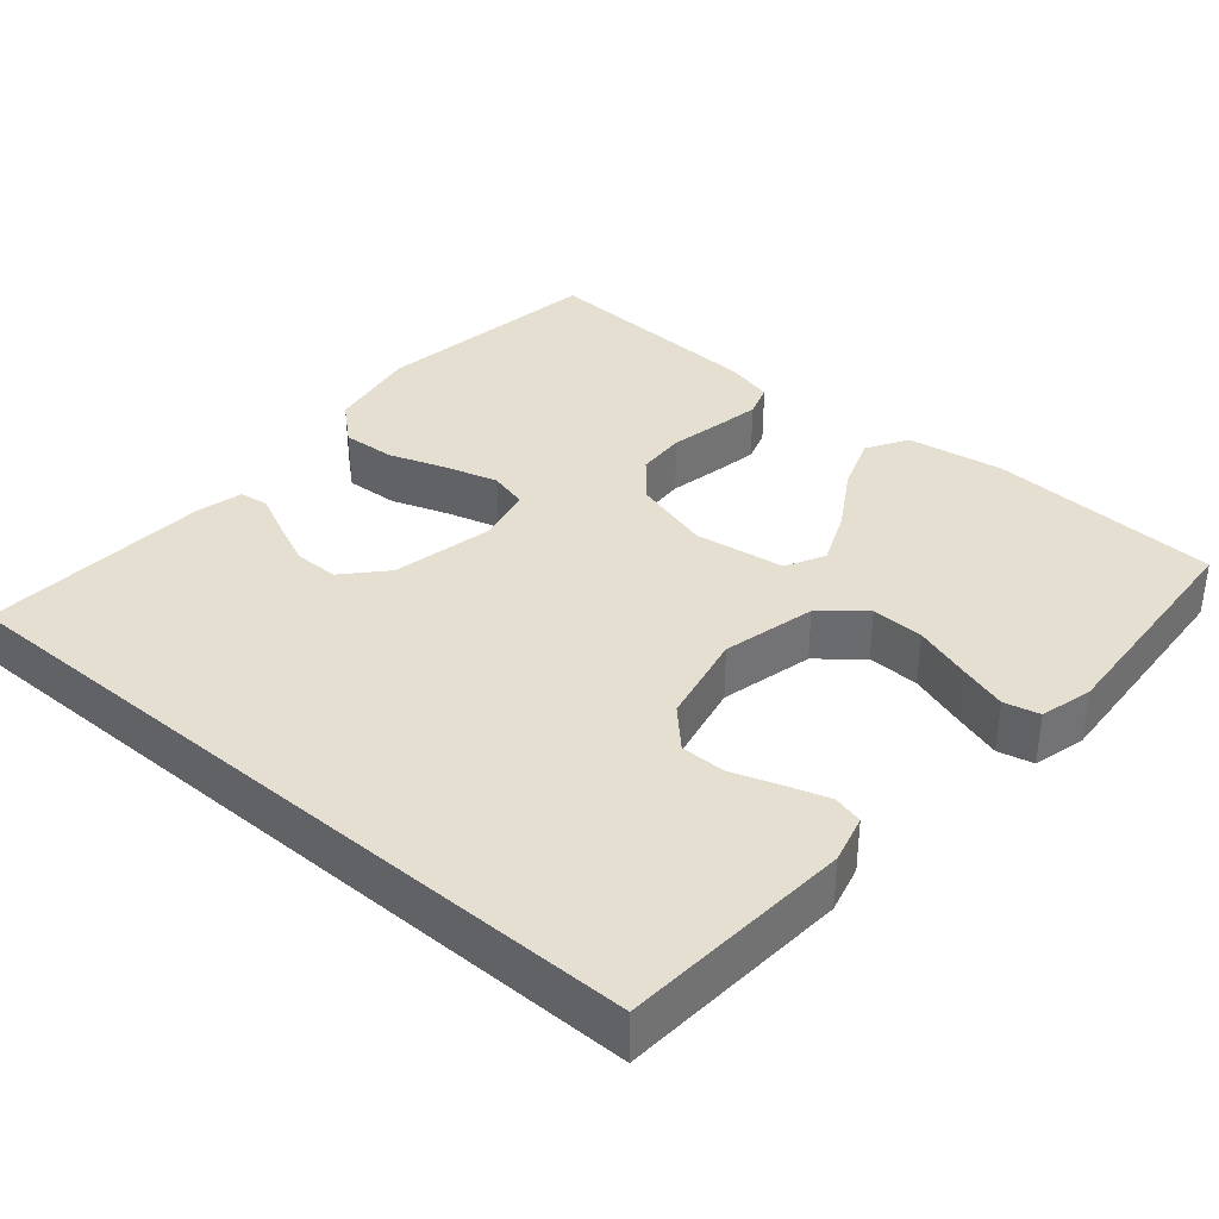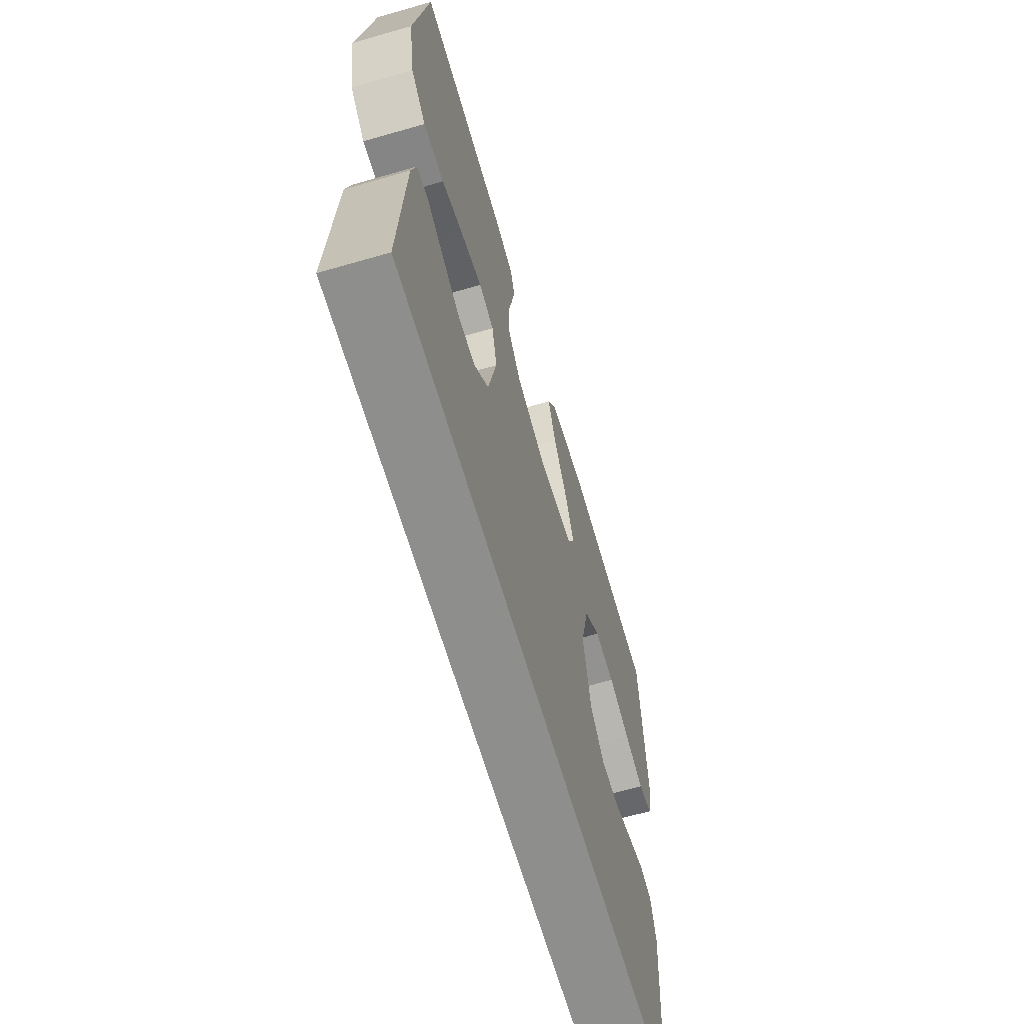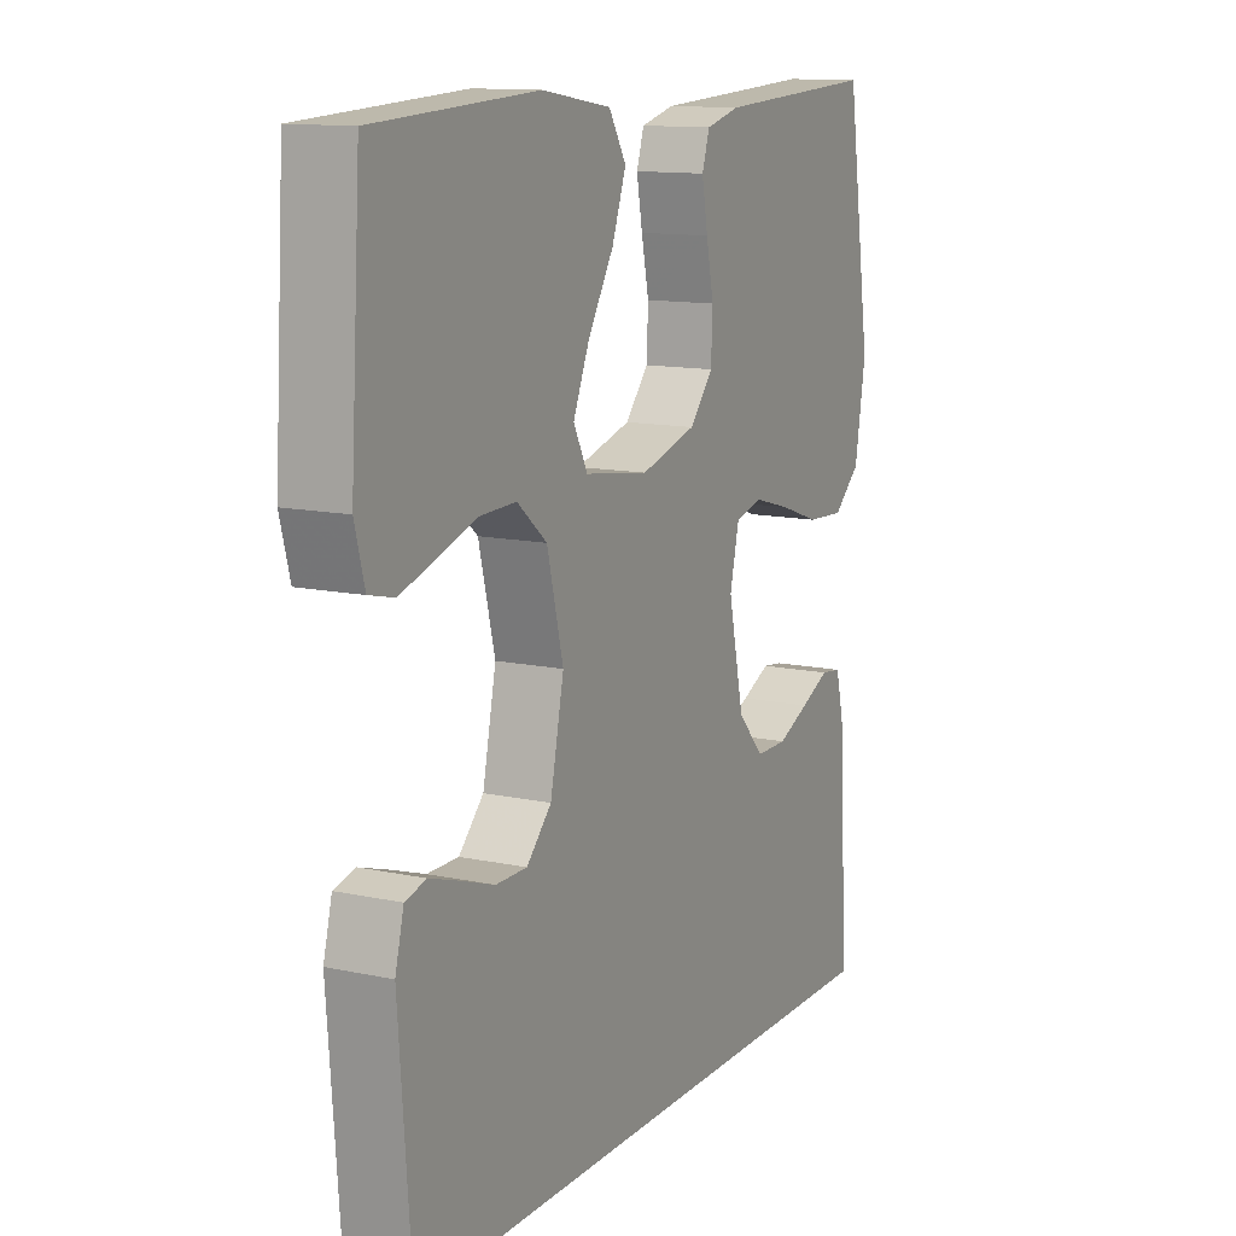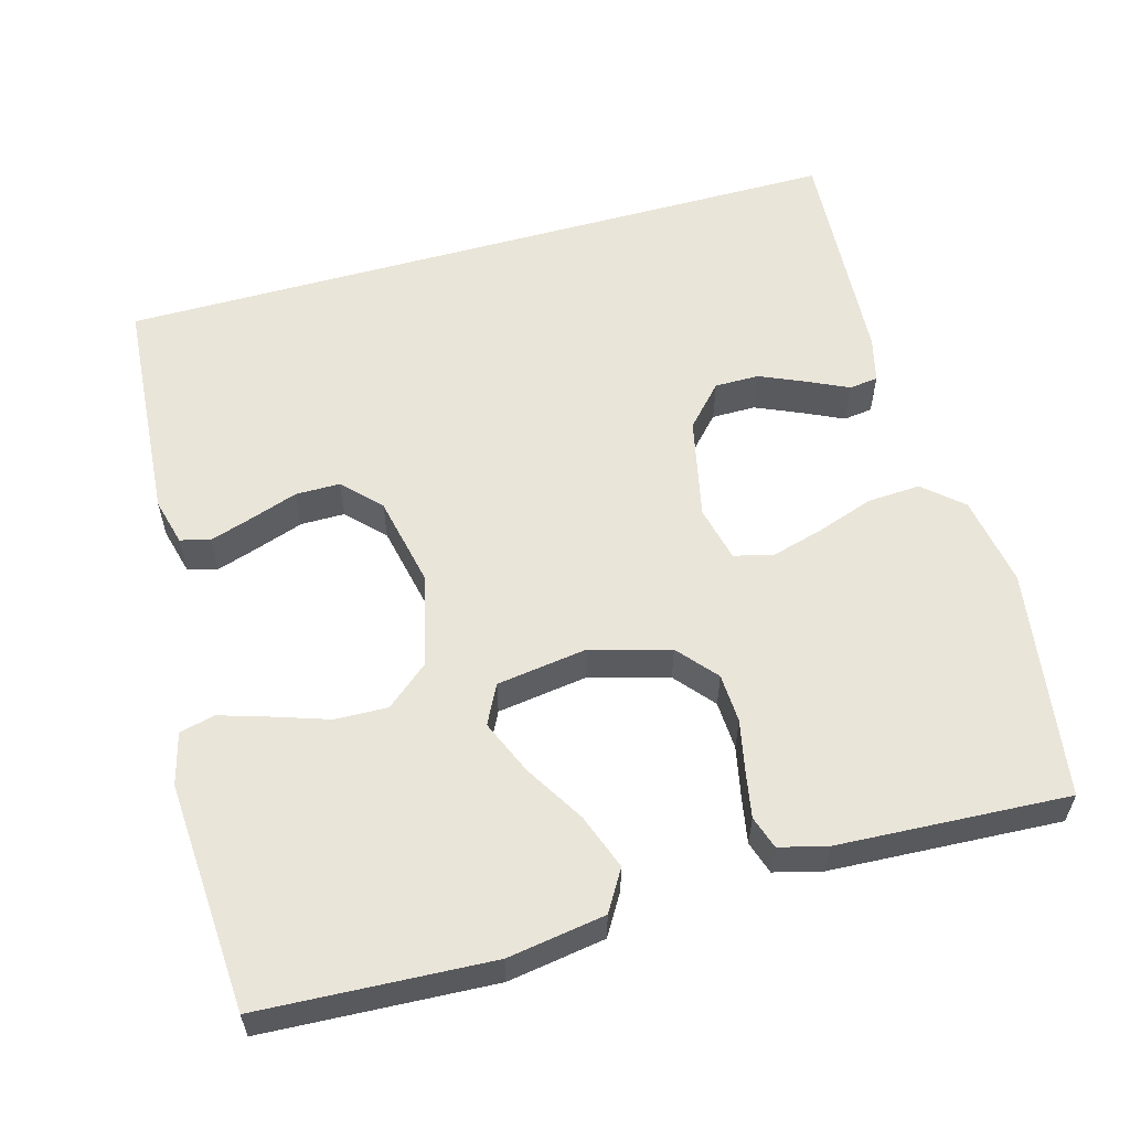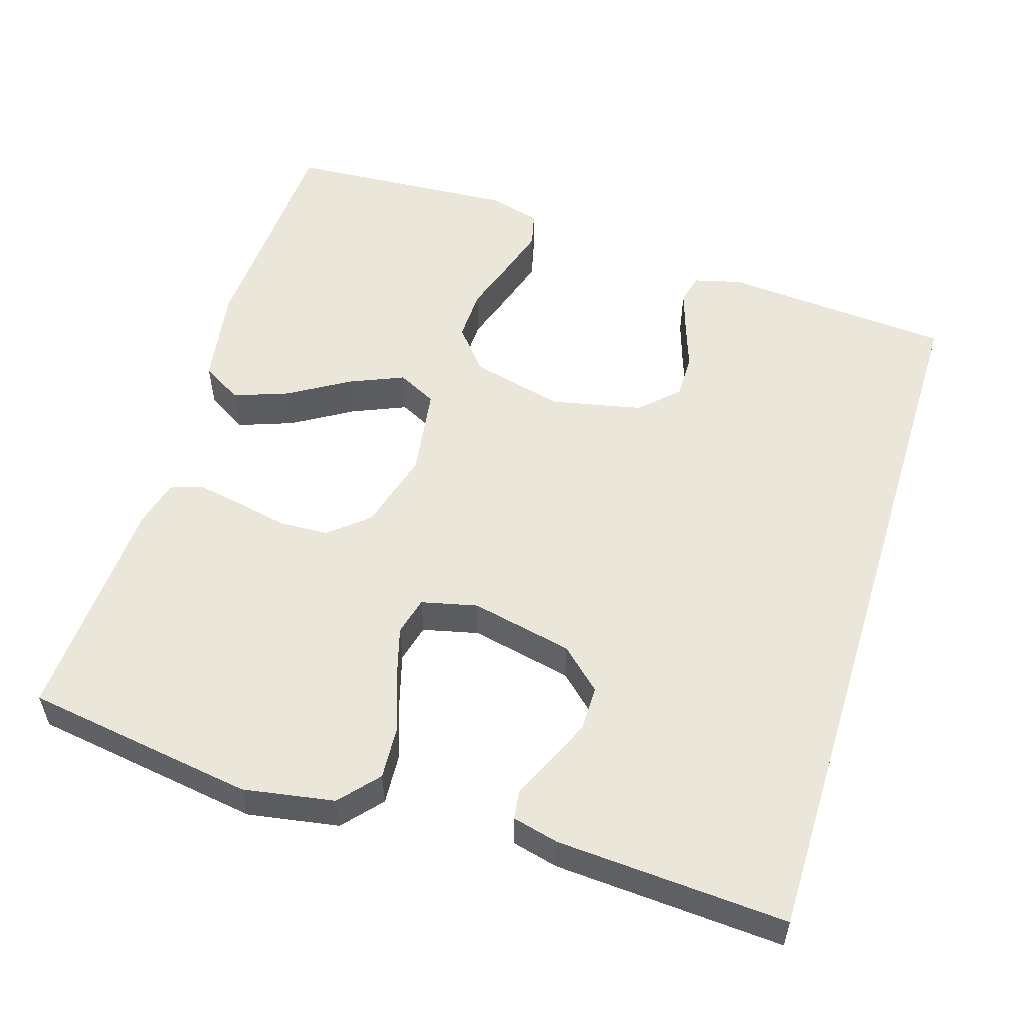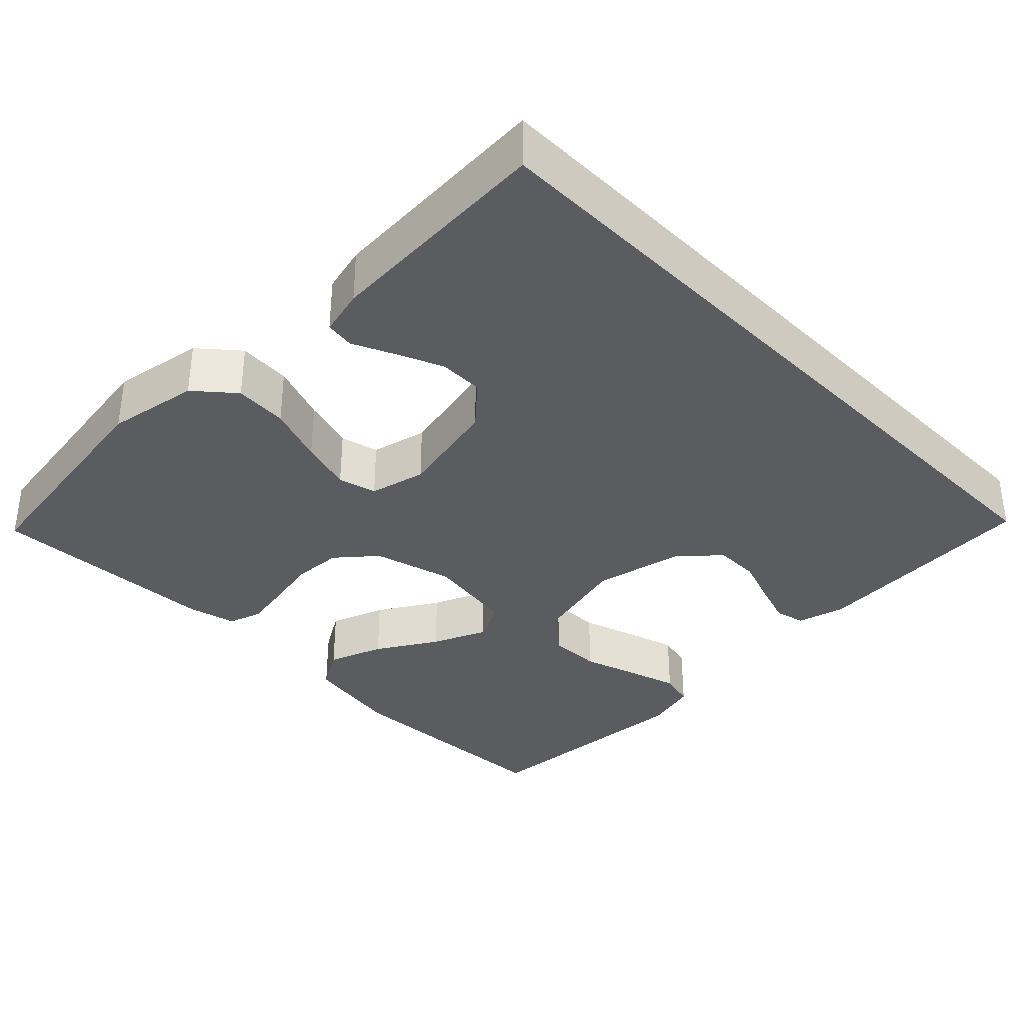
<metadata>
{"format":"obj","ext":"obj","renderer":"f3d","projection":"perspective","resolution":1024,"background":"white","views":[{"elev":36.6,"azim":-139.6,"up":"+Y"},{"elev":-64.8,"azim":106.2,"up":"+Z"},{"elev":12.5,"azim":-63.3,"up":"+Z"},{"elev":57.8,"azim":-15.7,"up":"+Y"},{"elev":54.9,"azim":107.2,"up":"+Y"},{"elev":-35.2,"azim":134.3,"up":"+Y"}]}
</metadata>
<code>
v -0.5 0.07 0.5
v -0.2 0.07 0.516
v -0.073 0.07 0.496
v -0.041 0.07 0.443
v -0.067 0.07 0.371
v -0.114 0.07 0.293
v -0.144 0.07 0.222
v -0.118 0.07 0.171
v 0 0.07 0.154
v 0.103 0.07 0.183
v 0.146 0.07 0.234
v 0.149 0.07 0.298
v 0.135 0.07 0.365
v 0.124 0.07 0.425
v 0.138 0.07 0.468
v 0.2 0.07 0.484
v 0.5 0.07 0.5
v 0.546 0.07 0.2
v 0.526 0.07 0.081
v 0.476 0.07 0.037
v 0.407 0.07 0.041
v 0.332 0.07 0.067
v 0.264 0.07 0.086
v 0.214 0.07 0.073
v 0.197 0.07 0
v 0.226 0.07 -0.133
v 0.275 0.07 -0.186
v 0.333 0.07 -0.186
v 0.392 0.07 -0.16
v 0.445 0.07 -0.135
v 0.483 0.07 -0.14
v 0.498 0.07 -0.2
v 0.517 0.07 -0.5
v -0.444 0.07 -0.5
v -0.467 0.07 -0.2
v -0.451 0.07 -0.138
v -0.412 0.07 -0.128
v -0.356 0.07 -0.146
v -0.295 0.07 -0.167
v -0.237 0.07 -0.167
v -0.191 0.07 -0.119
v -0.166 0.07 0
v -0.196 0.07 0.121
v -0.251 0.07 0.167
v -0.319 0.07 0.165
v -0.391 0.07 0.141
v -0.455 0.07 0.121
v -0.501 0.07 0.132
v -0.519 0.07 0.2
v -0.5 0 0.5
v -0.2 0 0.516
v -0.073 0 0.496
v -0.041 0 0.443
v -0.067 0 0.371
v -0.114 0 0.293
v -0.144 0 0.222
v -0.118 0 0.171
v 0 0 0.154
v 0.103 0 0.183
v 0.146 0 0.234
v 0.149 0 0.298
v 0.135 0 0.365
v 0.124 0 0.425
v 0.138 0 0.468
v 0.2 0 0.484
v 0.5 0 0.5
v 0.546 0 0.2
v 0.526 0 0.081
v 0.476 0 0.037
v 0.407 0 0.041
v 0.332 0 0.067
v 0.264 0 0.086
v 0.214 0 0.073
v 0.197 0 0
v 0.226 0 -0.133
v 0.275 0 -0.186
v 0.333 0 -0.186
v 0.392 0 -0.16
v 0.445 0 -0.135
v 0.483 0 -0.14
v 0.498 0 -0.2
v 0.517 0 -0.5
v -0.444 0 -0.5
v -0.467 0 -0.2
v -0.451 0 -0.138
v -0.412 0 -0.128
v -0.356 0 -0.146
v -0.295 0 -0.167
v -0.237 0 -0.167
v -0.191 0 -0.119
v -0.166 0 0
v -0.196 0 0.121
v -0.251 0 0.167
v -0.319 0 0.165
v -0.391 0 0.141
v -0.455 0 0.121
v -0.501 0 0.132
v -0.519 0 0.2
f 4 5 6
f 3 4 6
f 2 3 6
f 1 2 6
f 49 1 6
f 48 49 6
f 47 48 6
f 46 47 6
f 45 46 6
f 44 45 6 7
f 43 44 7 8
f 42 43 8 9
f 41 42 9 10
f 40 41 10
f 37 38 39
f 36 37 39
f 35 36 39
f 34 35 39
f 33 34 39
f 33 39 40
f 31 32 33
f 30 31 33
f 29 30 33
f 28 29 33
f 27 28 33
f 26 27 33 40
f 25 26 40 10
f 20 21 22
f 19 20 22
f 18 19 22
f 17 18 22
f 16 17 22
f 15 16 22
f 14 15 22
f 13 14 22
f 12 13 22
f 11 12 22 23
f 24 25 10 11
f 11 23 24
f 55 54 53
f 55 53 52
f 55 52 51
f 55 51 50
f 55 50 98
f 55 98 97
f 55 97 96
f 55 96 95
f 55 95 94
f 56 55 94 93
f 57 56 93 92
f 58 57 92 91
f 59 58 91 90
f 59 90 89
f 88 87 86
f 88 86 85
f 88 85 84
f 88 84 83
f 88 83 82
f 89 88 82
f 82 81 80
f 82 80 79
f 82 79 78
f 82 78 77
f 82 77 76
f 89 82 76 75
f 59 89 75 74
f 71 70 69
f 71 69 68
f 71 68 67
f 71 67 66
f 71 66 65
f 71 65 64
f 71 64 63
f 71 63 62
f 71 62 61
f 72 71 61 60
f 60 59 74 73
f 73 72 60
f 1 50 51 2
f 2 51 52 3
f 3 52 53 4
f 4 53 54 5
f 5 54 55 6
f 6 55 56 7
f 7 56 57 8
f 8 57 58 9
f 9 58 59 10
f 10 59 60 11
f 11 60 61 12
f 12 61 62 13
f 13 62 63 14
f 14 63 64 15
f 15 64 65 16
f 16 65 66 17
f 17 66 67 18
f 18 67 68 19
f 19 68 69 20
f 20 69 70 21
f 21 70 71 22
f 22 71 72 23
f 23 72 73 24
f 24 73 74 25
f 25 74 75 26
f 26 75 76 27
f 27 76 77 28
f 28 77 78 29
f 29 78 79 30
f 30 79 80 31
f 31 80 81 32
f 32 81 82 33
f 33 82 83 34
f 34 83 84 35
f 35 84 85 36
f 36 85 86 37
f 37 86 87 38
f 38 87 88 39
f 39 88 89 40
f 40 89 90 41
f 41 90 91 42
f 42 91 92 43
f 43 92 93 44
f 44 93 94 45
f 45 94 95 46
f 46 95 96 47
f 47 96 97 48
f 48 97 98 49
f 49 98 50 1

</code>
